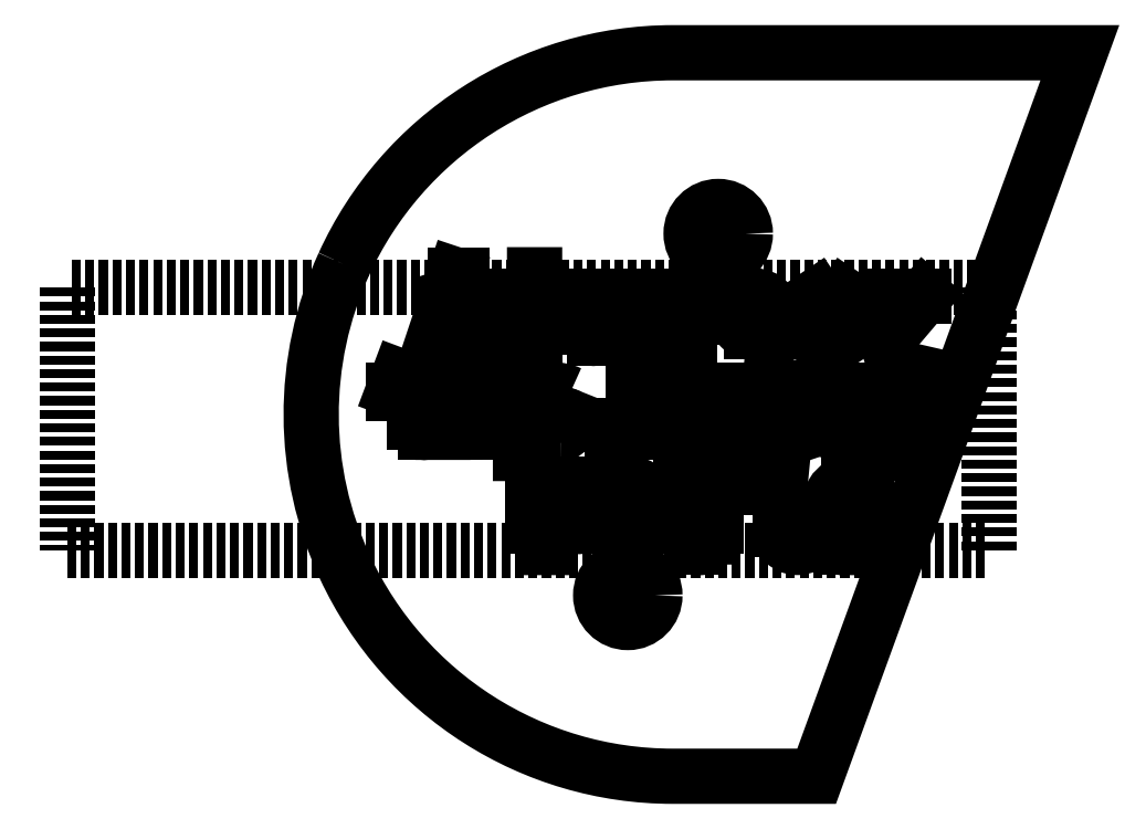
<metadata>
{"format":"dxf","ext":"dxf","renderer":"ezdxf+matplotlib","layout":"modelspace","background":"white","min_lineweight":24,"dpi":150}
</metadata>
<code>
0
SECTION
2
ENTITIES
0
LWPOLYLINE
8
0
90
6
70
1
43
0
10
-721.3
20
-974.7
42
0.2196
10
-721.3
20
-991.5
42
0.2914
10
-703.1
20
-1003
10
-695.2
20
-1003
10
-680.6
20
-963
10
-703.1
20
-963
42
0.2937
0
CIRCLE
8
0
10
-700.6
20
-973
30
0
40
1.5
210
1.944e-43
220
2.694e-28
230
1
0
CIRCLE
8
0
10
-705.6
20
-993
30
0
40
1.5
210
1.944e-43
220
2.694e-28
230
1
0
LINE
8
1
10
-685.6
20
-976
30
0
11
-736.6
21
-976
31
0
0
LINE
8
1
10
-736.6
20
-976
30
0
11
-736.6
21
-990.5
31
0
0
LINE
8
1
10
-736.6
20
-990.5
30
0
11
-685.6
21
-990.5
31
0
0
LINE
8
1
10
-685.6
20
-990.5
30
0
11
-685.6
21
-976
31
0
0
LINE
8
0
10
-692.5
20
-988.8
30
0
11
-693.4
21
-988.8
31
0
0
LINE
8
0
10
-693.4
20
-986.9
30
0
11
-692.5
21
-986.9
31
0
0
LINE
8
0
10
-692.5
20
-986.9
30
0
11
-692.5
21
-990.4
31
0
0
LINE
8
0
10
-692.5
20
-990.4
30
0
11
-693.4
21
-990.4
31
0
0
ARC
8
0
10
-693.4
20
-987.8
30
0
40
0.975
210
0
220
0
230
1
50
90
51
270
0
ARC
8
0
10
-693.4
20
-989.6
30
0
40
0.78
210
0
220
0
230
1
50
90
51
270
0
LINE
8
0
10
-697.2
20
-988.4
30
0
11
-696.1
21
-988.4
31
0
0
LINE
8
0
10
-695.3
20
-989.2
30
0
11
-695.3
21
-989.4
31
0
0
LINE
8
0
10
-697.2
20
-989.4
30
0
11
-697.2
21
-988.4
31
0
0
ARC
8
0
10
-696
20
-989.1
30
0
40
0.6927
210
0
220
0
230
1
50
-7.769
51
97.77
0
ARC
8
0
10
-696.3
20
-989.4
30
0
40
0.975
210
0
220
0
230
1
50
180
51
360
0
ARC
8
0
10
-695.9
20
-988.2
30
0
40
1.385
210
0
220
0
230
1
50
82.23
51
187.8
0
LINE
8
0
10
-698.4
20
-986.9
30
0
11
-698.2
21
-986.9
31
0
0
LINE
8
0
10
-698.2
20
-986.9
30
0
11
-698.2
21
-987.1
31
0
0
LINE
8
0
10
-698.2
20
-987.1
30
0
11
-698.4
21
-987.1
31
0
0
LINE
8
0
10
-698.4
20
-987.1
30
0
11
-698.4
21
-986.9
31
0
0
LINE
8
0
10
-698.4
20
-986.9
30
0
11
-698.1
21
-986.1
31
0
0
LINE
8
0
10
-701.1
20
-986.9
30
0
11
-701.1
21
-989.8
31
0
0
LINE
8
0
10
-701.7
20
-990.4
30
0
11
-701.9
21
-990.4
31
0
0
LINE
8
0
10
-700.7
20
-989.2
30
0
11
-701.9
21
-989.2
31
0
0
ARC
8
0
10
-701.6
20
-989.9
30
0
40
0.5195
210
0
220
0
230
1
50
-97.77
51
7.768
0
LINE
8
0
10
-702.7
20
-986.9
30
0
11
-702.7
21
-989.2
31
0
0
LINE
8
0
10
-702.7
20
-989.2
30
0
11
-703.9
21
-989.2
31
0
0
LINE
8
0
10
-703.9
20
-989.2
30
0
11
-703.9
21
-988.8
31
0
0
LINE
8
0
10
-704.6
20
-987.6
30
0
11
-704.6
21
-988.4
31
0
0
LINE
8
0
10
-706.2
20
-988.4
30
0
11
-706.2
21
-987.6
31
0
0
ARC
8
0
10
-705.4
20
-988.4
30
0
40
0.78
210
0
220
0
230
1
50
180
51
360
0
ARC
8
0
10
-705.4
20
-987.6
30
0
40
0.78
210
0
220
0
230
1
50
-0.0001293
51
180
0
LINE
8
0
10
-707.3
20
-986.9
30
0
11
-707.3
21
-989.2
31
0
0
LINE
8
0
10
-707.3
20
-989.2
30
0
11
-708.3
21
-989.2
31
0
0
LINE
8
0
10
-708.8
20
-988.6
30
0
11
-708.8
21
-986.9
31
0
0
ARC
8
0
10
-708.3
20
-988.7
30
0
40
0.5195
210
0
220
0
230
1
50
172.2
51
277.8
0
LINE
8
0
10
-709.7
20
-989.2
30
0
11
-710.9
21
-989.2
31
0
0
LINE
8
0
10
-710.1
20
-990.4
30
0
11
-710.1
21
-987.4
31
0
0
LINE
8
0
10
-710.7
20
-986.9
30
0
11
-710.9
21
-986.9
31
0
0
ARC
8
0
10
-710.6
20
-987.4
30
0
40
0.5195
210
0
220
0
230
1
50
-7.769
51
97.77
0
LINE
8
0
10
-690.8
20
-981.7
30
0
11
-689.8
21
-981.7
31
0
0
LINE
8
0
10
-689.2
20
-982.2
30
0
11
-689.2
21
-983.2
31
0
0
LINE
8
0
10
-690.8
20
-983.2
30
0
11
-690.8
21
-982.8
31
0
0
LINE
8
0
10
-690.8
20
-982.8
30
0
11
-689.2
21
-982.8
31
0
0
ARC
8
0
10
-689.8
20
-982.2
30
0
40
0.5195
210
0
220
0
230
1
50
-7.769
51
97.77
0
ARC
8
0
10
-690
20
-983.2
30
0
40
0.78
210
0
220
0
230
1
50
180
51
360
0
LINE
8
0
10
-691.9
20
-985.2
30
0
11
-691.9
21
-982.2
31
0
0
ARC
8
0
10
-692.4
20
-982.2
30
0
40
0.5195
210
0
220
0
230
1
50
-7.769
51
97.77
0
LINE
8
0
10
-694.9
20
-981.7
30
0
11
-693.9
21
-981.7
31
0
0
LINE
8
0
10
-693.3
20
-982.2
30
0
11
-693.3
21
-983.2
31
0
0
LINE
8
0
10
-694.9
20
-983.2
30
0
11
-694.9
21
-982.8
31
0
0
LINE
8
0
10
-694.9
20
-982.8
30
0
11
-693.3
21
-982.8
31
0
0
ARC
8
0
10
-693.8
20
-982.2
30
0
40
0.5195
210
0
220
0
230
1
50
-7.769
51
97.77
0
ARC
8
0
10
-694.1
20
-983.2
30
0
40
0.78
210
0
220
0
230
1
50
180
51
360
0
LINE
8
0
10
-695.8
20
-984
30
0
11
-696.6
21
-981.7
31
0
0
LINE
8
0
10
-696.6
20
-981.7
30
0
11
-697.3
21
-984
31
0
0
LINE
8
0
10
-699.8
20
-983
30
0
11
-698.9
21
-983
31
0
0
LINE
8
0
10
-698.9
20
-981.7
30
0
11
-699.8
21
-981.7
31
0
0
LINE
8
0
10
-699.8
20
-981.7
30
0
11
-699.8
21
-983.4
31
0
0
LINE
8
0
10
-699.2
20
-984
30
0
11
-698.4
21
-984
31
0
0
ARC
8
0
10
-698.9
20
-982.3
30
0
40
0.6825
210
0
220
0
230
1
50
-90
51
90
0
ARC
8
0
10
-699.3
20
-983.5
30
0
40
0.5195
210
0
220
0
230
1
50
172.2
51
277.8
0
LINE
8
0
10
-700.6
20
-984
30
0
11
-701.8
21
-984
31
0
0
LINE
8
0
10
-701
20
-985.2
30
0
11
-701
21
-982.2
31
0
0
LINE
8
0
10
-701.6
20
-981.7
30
0
11
-701.8
21
-981.7
31
0
0
ARC
8
0
10
-701.6
20
-982.2
30
0
40
0.5195
210
0
220
0
230
1
50
-7.769
51
97.77
0
LINE
8
0
10
-702.7
20
-982.4
30
0
11
-702.7
21
-983.2
31
0
0
LINE
8
0
10
-704.3
20
-983.2
30
0
11
-704.3
21
-982.4
31
0
0
ARC
8
0
10
-703.5
20
-983.2
30
0
40
0.78
210
0
220
0
230
1
50
180
51
360
0
ARC
8
0
10
-703.5
20
-982.4
30
0
40
0.78
210
0
220
0
230
1
50
-0.0001293
51
180
0
LINE
8
0
10
-705.3
20
-981.7
30
0
11
-705.3
21
-984
31
0
0
LINE
8
0
10
-705.3
20
-984
30
0
11
-706.5
21
-984
31
0
0
LINE
8
0
10
-706.5
20
-984
30
0
11
-706.5
21
-983.6
31
0
0
LINE
8
0
10
-710.1
20
-982.6
30
0
11
-709.1
21
-983
31
0
0
ARC
8
0
10
-709.3
20
-983.5
30
0
40
0.5011
210
0
220
0
230
1
50
-94.13
51
71.51
0
ARC
8
0
10
-709.4
20
-982.2
30
0
40
1.812
210
0
220
0
230
1
50
243.1
51
271.8
0
ARC
8
0
10
-709.9
20
-982.2
30
0
40
0.5017
210
0
220
0
230
1
50
86.38
51
251
0
ARC
8
0
10
-709.7
20
-983.7
30
0
40
2.072
210
0
220
0
230
1
50
64.45
51
94.94
0
LINE
8
0
10
-711.2
20
-984
30
0
11
-712.3
21
-984
31
0
0
LINE
8
0
10
-711.6
20
-985.2
30
0
11
-711.6
21
-982.2
31
0
0
LINE
8
0
10
-712.2
20
-981.7
30
0
11
-712.3
21
-981.7
31
0
0
ARC
8
0
10
-712.1
20
-982.2
30
0
40
0.5195
210
0
220
0
230
1
50
-7.769
51
97.77
0
LINE
8
0
10
-713.2
20
-982.4
30
0
11
-713.2
21
-983.2
31
0
0
LINE
8
0
10
-714.8
20
-983.2
30
0
11
-714.8
21
-982.4
31
0
0
ARC
8
0
10
-714
20
-983.2
30
0
40
0.78
210
0
220
0
230
1
50
180
51
360
0
ARC
8
0
10
-714
20
-982.4
30
0
40
0.78
210
0
220
0
230
1
50
-0.0001293
51
180
0
LINE
8
0
10
-715.9
20
-980.5
30
0
11
-715.9
21
-984
31
0
0
LINE
8
0
10
-715.9
20
-984
30
0
11
-716.8
21
-984
31
0
0
LINE
8
0
10
-717.4
20
-983.4
30
0
11
-717.4
21
-982.2
31
0
0
LINE
8
0
10
-716.8
20
-981.7
30
0
11
-715.9
21
-981.7
31
0
0
ARC
8
0
10
-716.9
20
-983.5
30
0
40
0.5195
210
0
220
0
230
1
50
172.2
51
277.8
0
ARC
8
0
10
-716.9
20
-982.2
30
0
40
0.5195
210
0
220
0
230
1
50
82.23
51
187.8
0
LINE
8
0
10
-718.6
20
-981.7
30
0
11
-718.4
21
-981.7
31
0
0
LINE
8
0
10
-718.4
20
-981.7
30
0
11
-718.4
21
-981.9
31
0
0
LINE
8
0
10
-718.4
20
-981.9
30
0
11
-718.6
21
-981.9
31
0
0
LINE
8
0
10
-718.6
20
-981.9
30
0
11
-718.6
21
-981.7
31
0
0
LINE
8
0
10
-718.6
20
-981.7
30
0
11
-718.3
21
-980.9
31
0
0
LINE
8
0
10
-690.9
20
-978.4
30
0
11
-689.2
21
-976.5
31
0
0
LINE
8
0
10
-689.2
20
-976.5
30
0
11
-691.2
21
-976.5
31
0
0
ARC
8
0
10
-690.4
20
-979.2
30
0
40
0.7793
210
0
220
0
230
1
50
172.2
51
277.8
0
ARC
8
0
10
-690.2
20
-979
30
0
40
0.9726
210
0
220
0
230
1
50
263
51
349
0
ARC
8
0
10
-690.4
20
-979
30
0
40
0.7835
210
0
220
0
230
1
50
128.5
51
185.1
0
LINE
8
0
10
-693.6
20
-976.5
30
0
11
-695.2
21
-978.8
31
0
0
LINE
8
0
10
-693.6
20
-978.8
30
0
11
-695.2
21
-976.5
31
0
0
LINE
8
0
10
-697.6
20
-978.4
30
0
11
-698.8
21
-978.4
31
0
0
LINE
8
0
10
-699.6
20
-977.6
30
0
11
-699.6
21
-977.4
31
0
0
LINE
8
0
10
-697.6
20
-977.4
30
0
11
-697.6
21
-978.4
31
0
0
ARC
8
0
10
-698.9
20
-977.7
30
0
40
0.6927
210
0
220
0
230
1
50
172.2
51
277.8
0
ARC
8
0
10
-698.6
20
-977.4
30
0
40
0.975
210
0
220
0
230
1
50
-0.0001293
51
180
0
ARC
8
0
10
-699
20
-978.6
30
0
40
1.385
210
0
220
0
230
1
50
-97.77
51
7.768
0
LINE
8
0
10
-702.2
20
-976.5
30
0
11
-702.2
21
-978.8
31
0
0
LINE
8
0
10
-702.2
20
-978.8
30
0
11
-704
21
-978.8
31
0
0
LINE
8
0
10
-704.5
20
-978.2
30
0
11
-704.5
21
-976.5
31
0
0
LINE
8
0
10
-703.4
20
-976.5
30
0
11
-703.4
21
-978.8
31
0
0
ARC
8
0
10
-704
20
-978.3
30
0
40
0.5195
210
0
220
0
230
1
50
172.2
51
277.8
0
LINE
8
0
10
-705.7
20
-976.5
30
0
11
-705.7
21
-978.8
31
0
0
LINE
8
0
10
-705.7
20
-978.8
30
0
11
-707.5
21
-978.8
31
0
0
LINE
8
0
10
-708.1
20
-978.2
30
0
11
-708.1
21
-976.5
31
0
0
LINE
8
0
10
-706.9
20
-976.5
30
0
11
-706.9
21
-978.8
31
0
0
ARC
8
0
10
-707.5
20
-978.3
30
0
40
0.5195
210
0
220
0
230
1
50
172.2
51
277.8
0
LINE
8
0
10
-710.8
20
-975.3
30
0
11
-710.8
21
-978.8
31
0
0
LINE
8
0
10
-710.8
20
-978.8
30
0
11
-711.8
21
-978.8
31
0
0
LINE
8
0
10
-712.3
20
-978.2
30
0
11
-712.3
21
-977
31
0
0
LINE
8
0
10
-711.8
20
-976.5
30
0
11
-710.8
21
-976.5
31
0
0
ARC
8
0
10
-711.8
20
-978.3
30
0
40
0.5195
210
0
220
0
230
1
50
172.2
51
277.8
0
ARC
8
0
10
-711.8
20
-977
30
0
40
0.5195
210
0
220
0
230
1
50
82.23
51
187.8
0
LINE
8
0
10
-713.4
20
-980
30
0
11
-713.4
21
-977
31
0
0
ARC
8
0
10
-713.9
20
-977
30
0
40
0.5195
210
0
220
0
230
1
50
-7.769
51
97.77
0
LINE
8
0
10
-714.8
20
-975.3
30
0
11
-715.2
21
-975.3
31
0
0
LINE
8
0
10
-715.2
20
-975.3
30
0
11
-716.3
21
-978.8
31
0
0
LINE
8
0
10
-714.8
20
-978.8
30
0
11
-715.6
21
-976.5
31
0
0
ENDSEC
0
EOF

</code>
